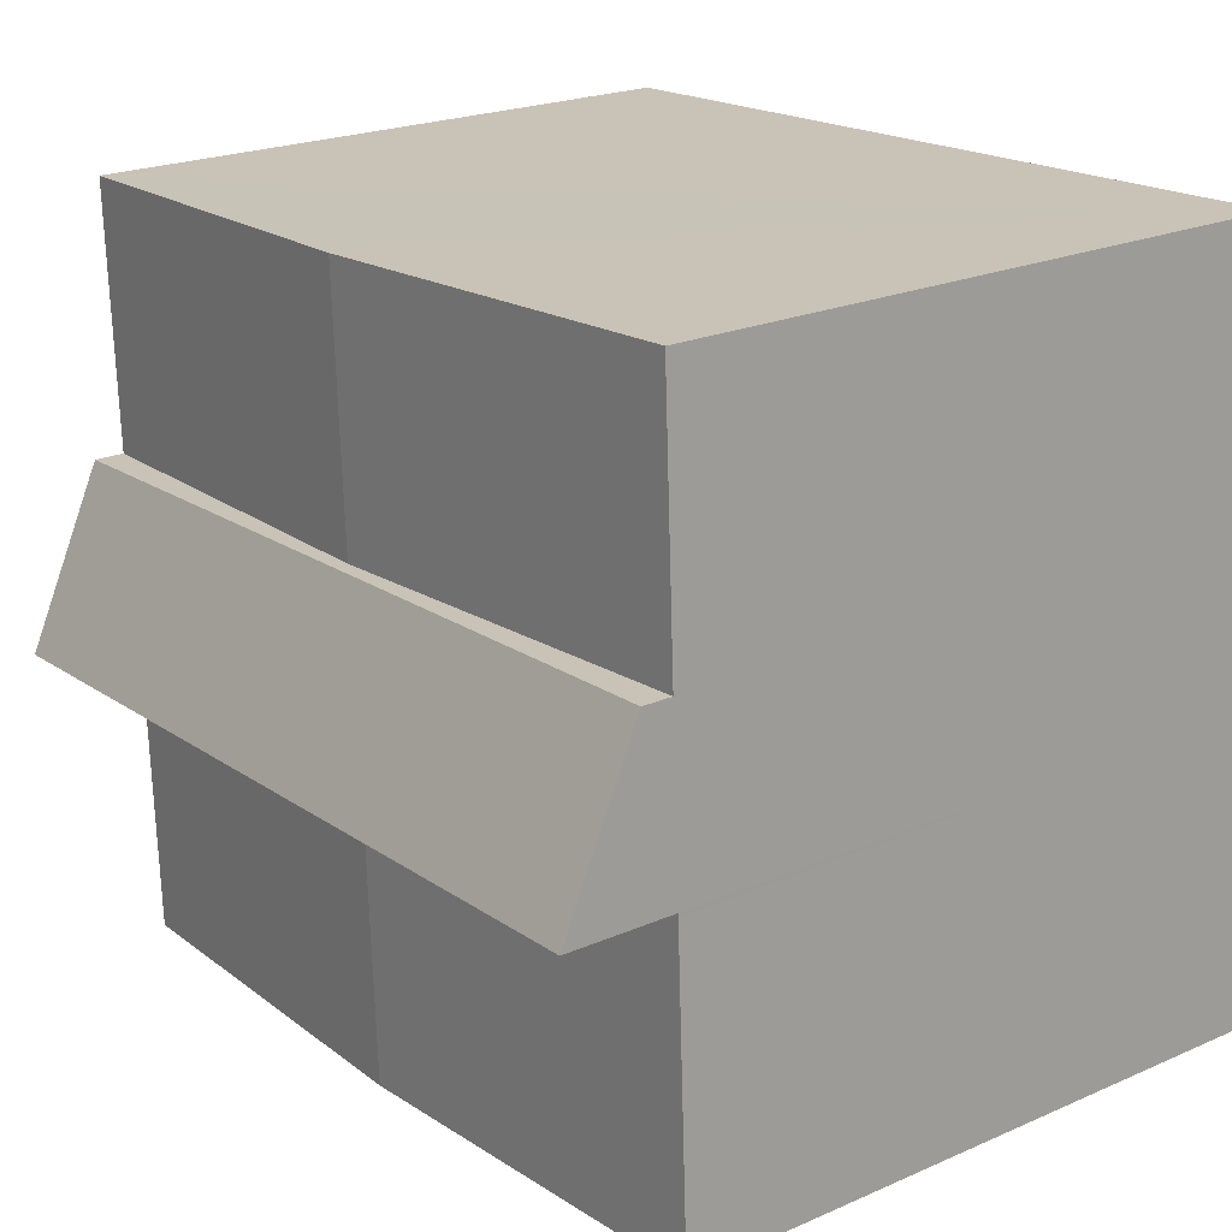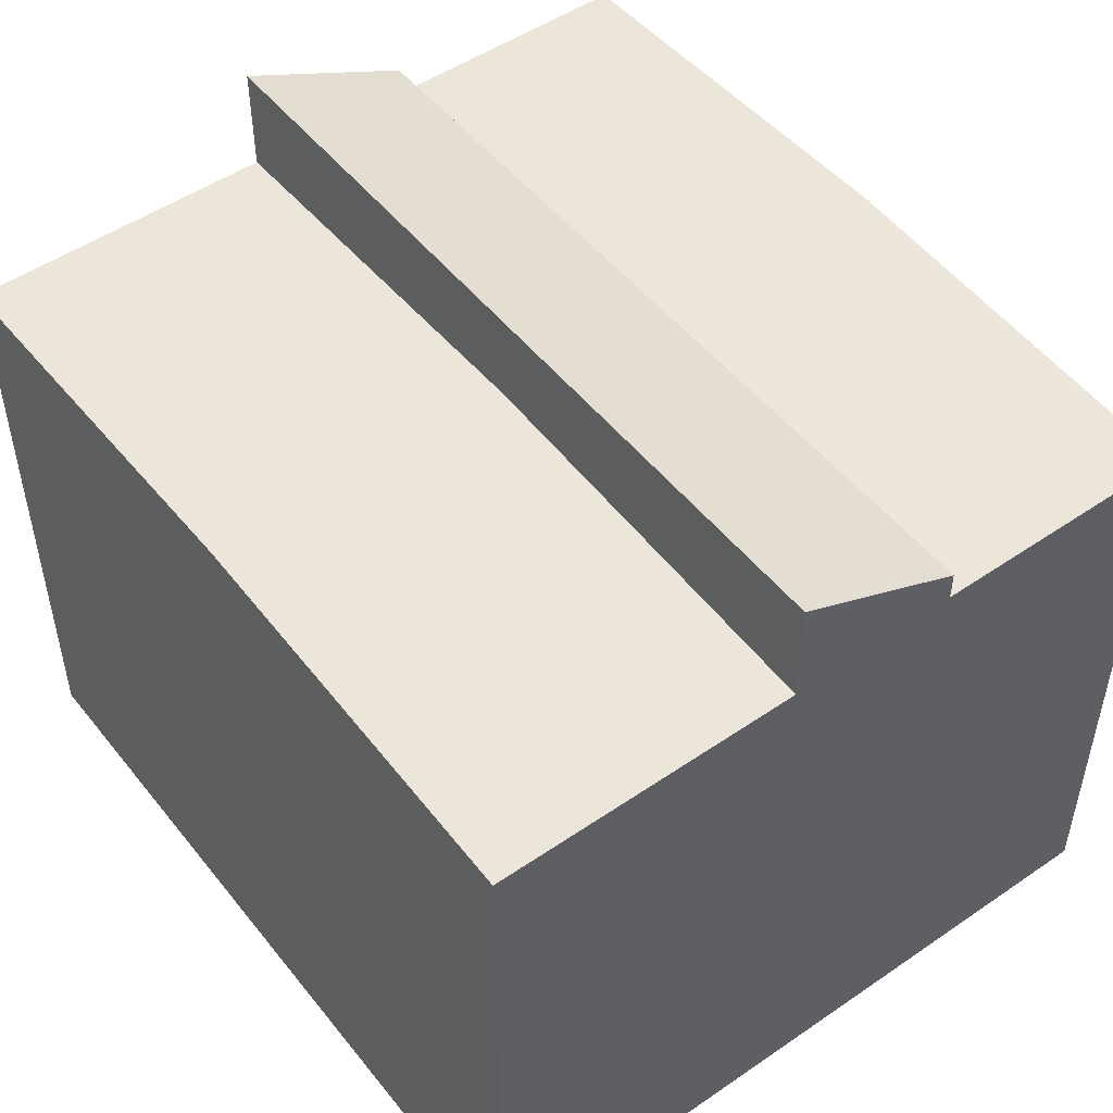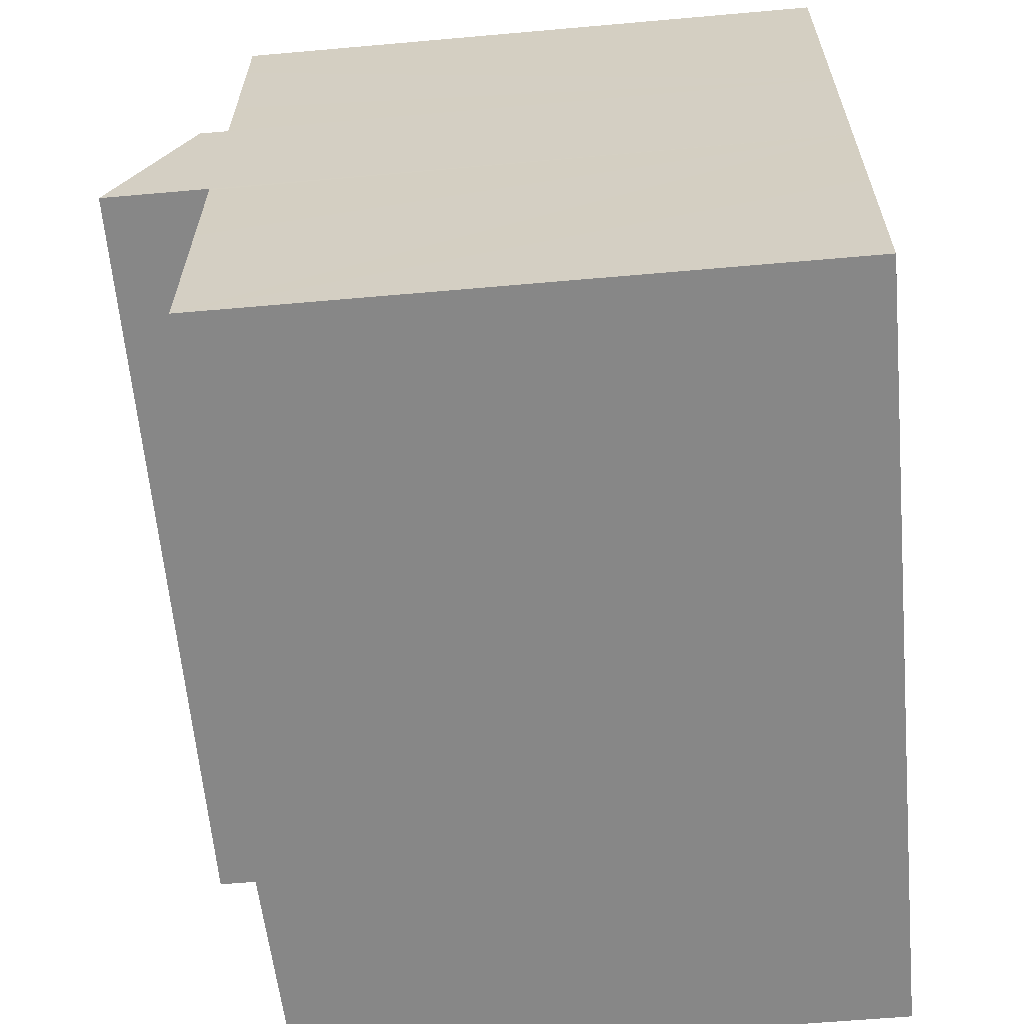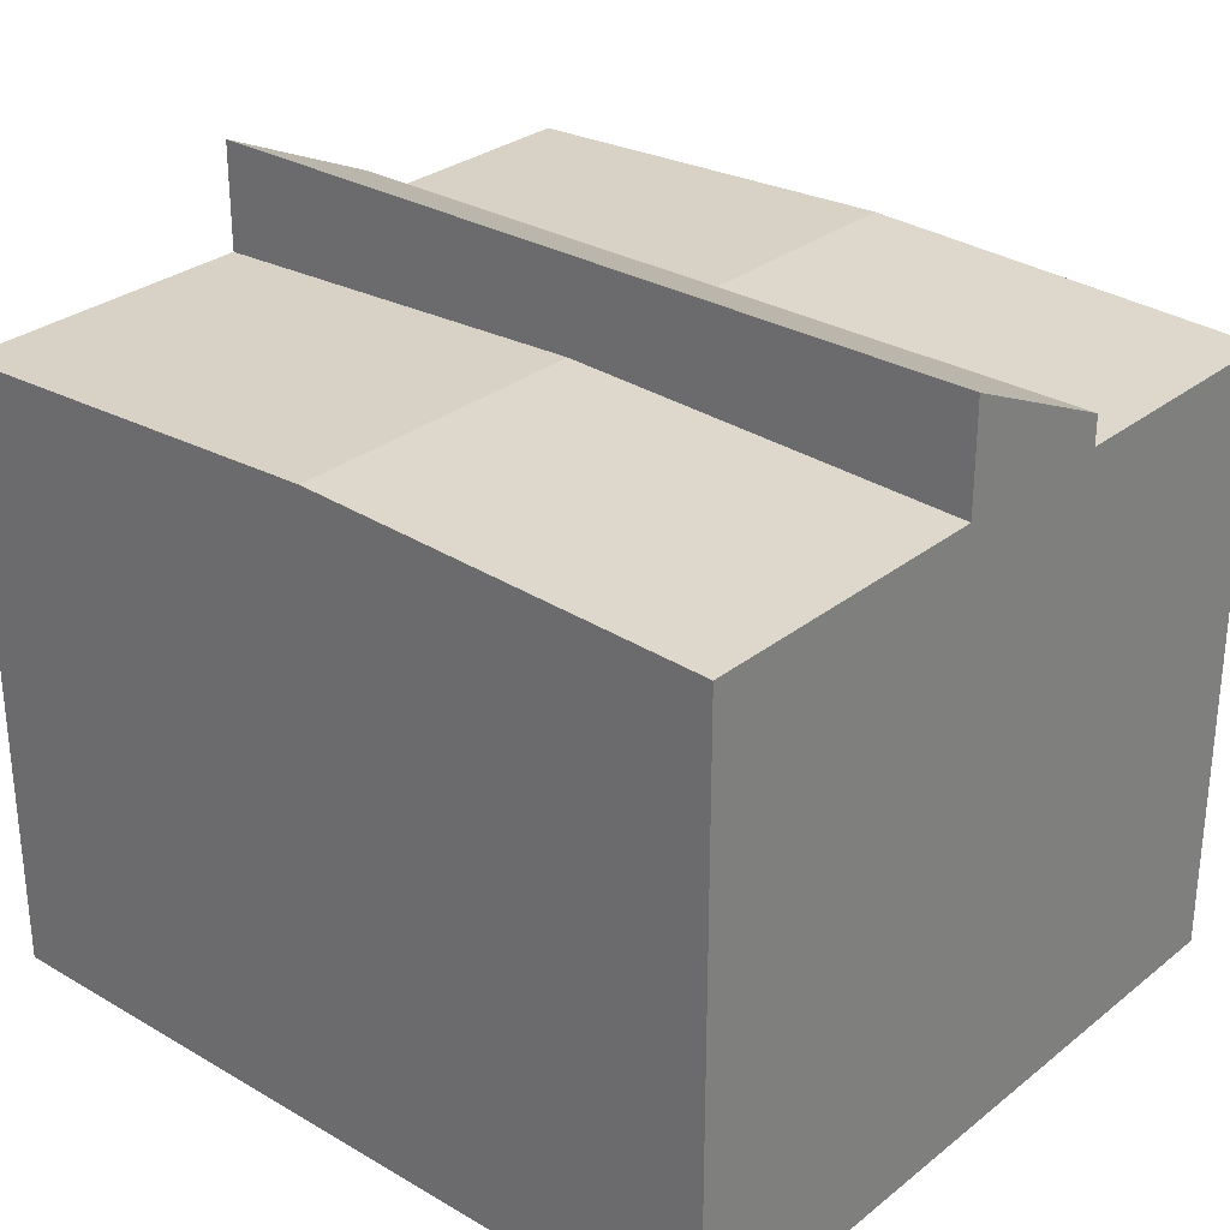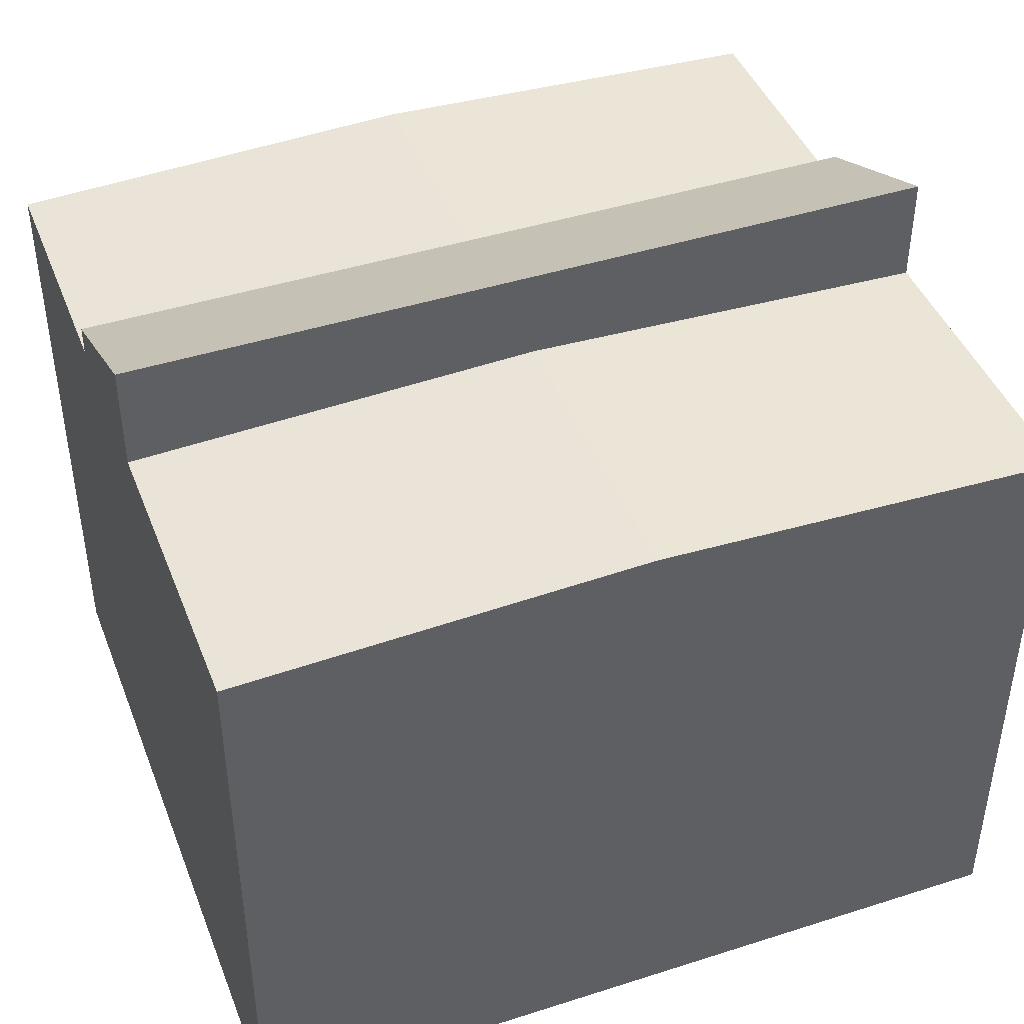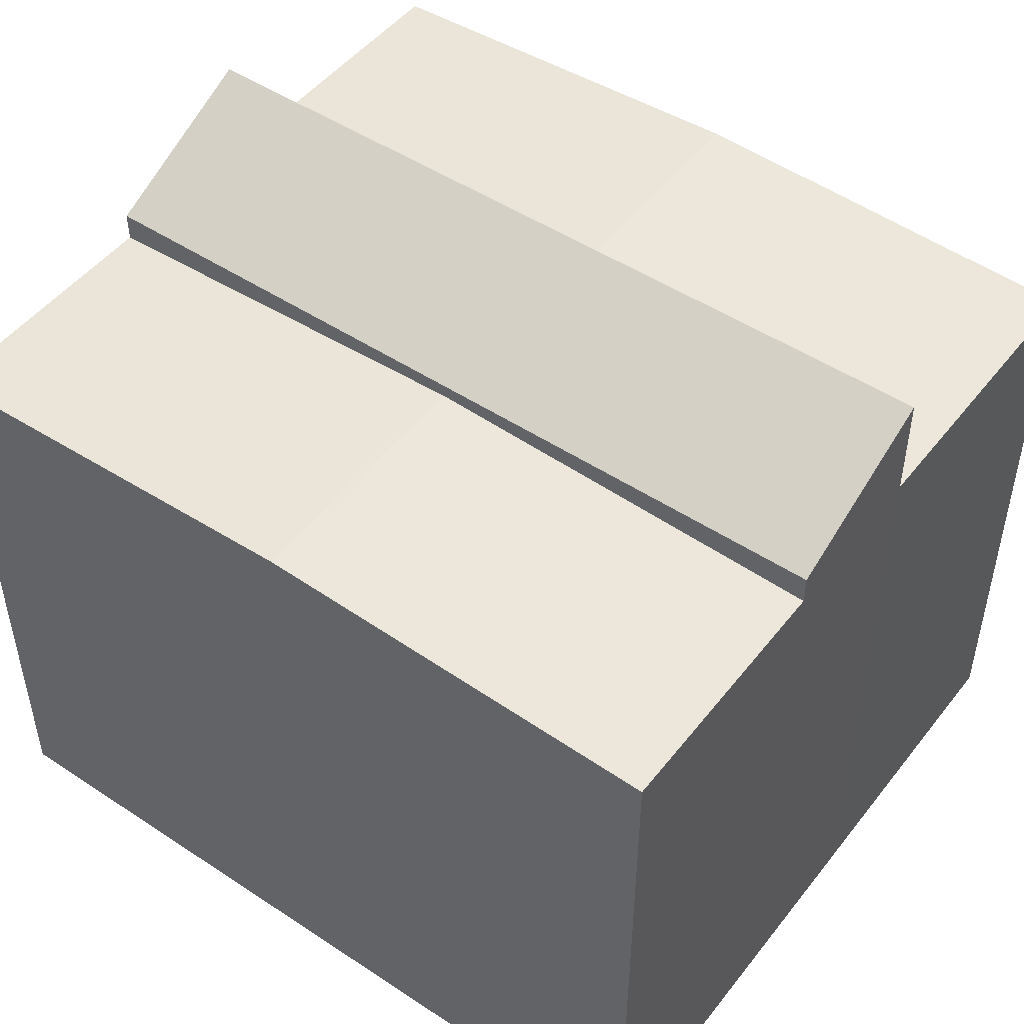
<metadata>
{"format":"obj","ext":"obj","renderer":"f3d","projection":"perspective","resolution":1024,"background":"white","views":[{"elev":21.9,"azim":-127.4,"up":"+Z"},{"elev":50.1,"azim":-124.4,"up":"+Y"},{"elev":-59.9,"azim":-84.8,"up":"+Z"},{"elev":29.4,"azim":-136.6,"up":"+Y"},{"elev":43.8,"azim":162.0,"up":"+Y"},{"elev":48.8,"azim":38.9,"up":"+Y"}]}
</metadata>
<code>
v  15.73 11.77 5.063
v  8.002 12.07 5.509
v  15.74 11.77 5.162
v  7.734 12.07 -0.347
v  15.47 11.77 -0.694
v  0.053 11.77 1.173
v  0 11.77 7.21e-16
v  0.159 11.77 3.486
v  0.265 11.77 5.784
v  0.268 11.77 5.856
v  0.268 -3.586e-16 5.856
v  0.159 -2.135e-16 3.486
v  0.053 -7.183e-17 1.173
v  0 0 0
v  0.265 -3.542e-16 5.784
v  15.74 -3.161e-16 5.162
v  8.002 -3.373e-16 5.509
v  15.47 4.25e-17 -0.694
v  15.73 -3.1e-16 5.063
v  7.734 2.125e-17 -0.347
v  15.88 11.77 8.407
v  8.375 12.07 13.66
v  16.11 11.77 13.31
v  8.151 12.07 8.754
v  0.416 11.77 9.101
v  0.481 11.77 10.52
v  0.641 11.77 14
v  0.587 11.77 12.83
v  0.416 -5.573e-16 9.101
v  0.641 -8.574e-16 14
v  0.481 -6.439e-16 10.52
v  0.587 -7.854e-16 12.83
v  16.11 -8.15e-16 13.31
v  8.375 -8.362e-16 13.66
v  15.88 -5.148e-16 8.407
v  8.151 -5.36e-16 8.754
v  0.375 12.75 8.198
v  8.002 13.83 5.509
v  0.268 13.83 5.856
v  0.416 12.33 9.101
v  8.151 12.33 8.754
v  15.74 13.83 5.162
v  15.84 12.76 7.488
v  15.88 12.33 8.407
v  15.84 -4.585e-16 7.488
v  0.375 -5.02e-16 8.198
g defaultobject
f 1 2 3
f 2 1 4
f 4 1 5
f 6 4 7
f 4 6 2
f 2 6 8
f 2 8 9
f 2 9 10
f 9 11 10
f 11 9 8
f 11 8 6
f 11 6 7
f 11 7 12
f 12 7 13
f 13 7 14
f 11 12 15
f 11 2 10
f 2 11 3
f 3 11 16
f 16 11 17
f 16 1 3
f 1 16 5
f 5 16 18
f 18 16 19
f 18 4 5
f 4 18 7
f 7 18 14
f 14 18 20
f 17 19 16
f 19 17 18
f 18 17 20
f 20 17 11
f 20 11 15
f 20 15 14
f 14 15 12
f 14 12 13
f 21 22 23
f 22 21 24
f 25 22 24
f 22 25 26
f 22 26 27
f 27 26 28
f 29 26 25
f 26 29 28
f 28 29 27
f 27 29 30
f 30 29 31
f 30 31 32
f 30 22 27
f 22 30 23
f 23 30 33
f 33 30 34
f 33 21 23
f 21 33 35
f 35 24 21
f 24 35 25
f 25 35 29
f 29 35 36
f 34 35 33
f 35 34 36
f 36 34 30
f 36 30 31
f 36 31 29
f 31 30 32
f 37 38 39
f 38 37 40
f 38 40 41
f 38 41 42
f 42 41 43
f 43 41 44
f 43 16 42
f 16 43 44
f 16 44 35
f 16 35 45
f 16 38 42
f 38 16 39
f 39 16 11
f 11 16 17
f 11 37 39
f 37 11 40
f 40 11 29
f 29 11 46
f 41 35 44
f 35 41 40
f 35 40 36
f 36 40 29
f 17 46 11
f 46 17 29
f 29 17 36
f 36 17 16
f 36 16 45
f 36 45 35

</code>
